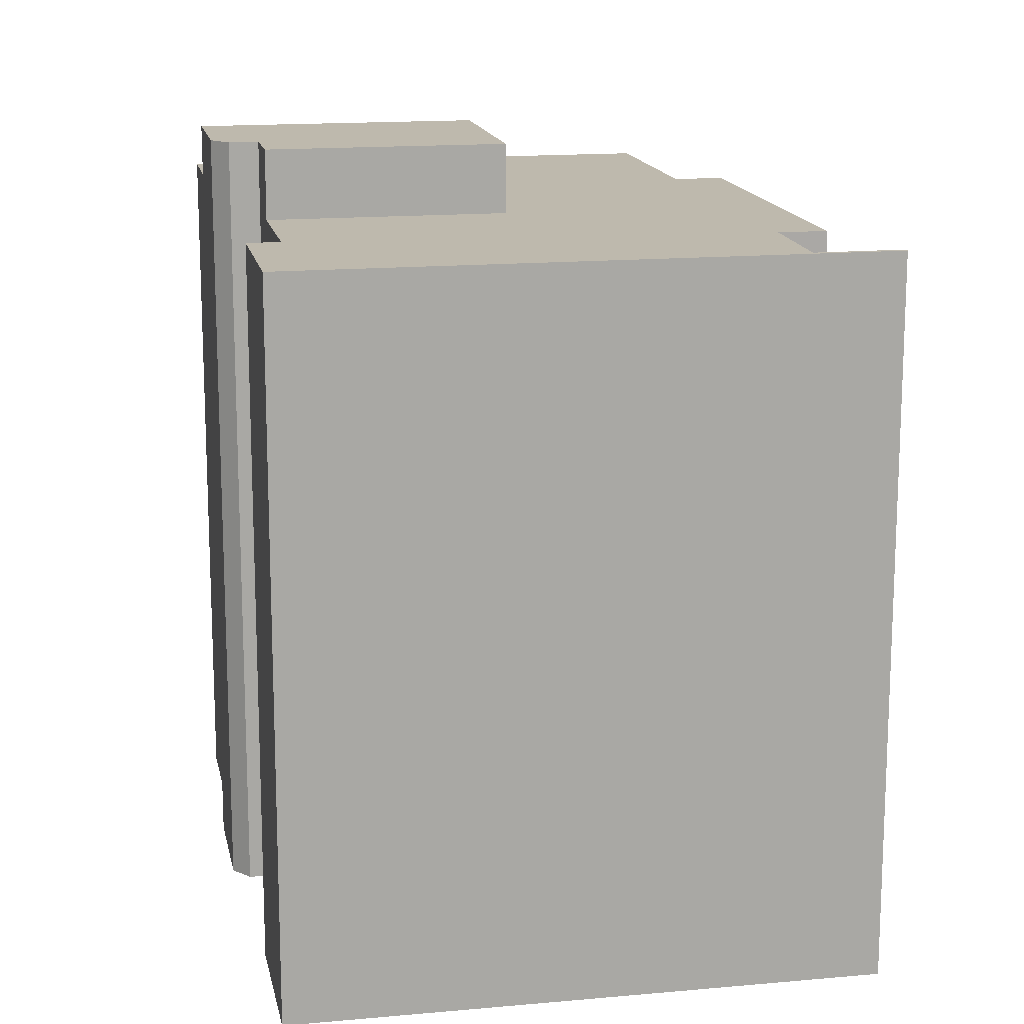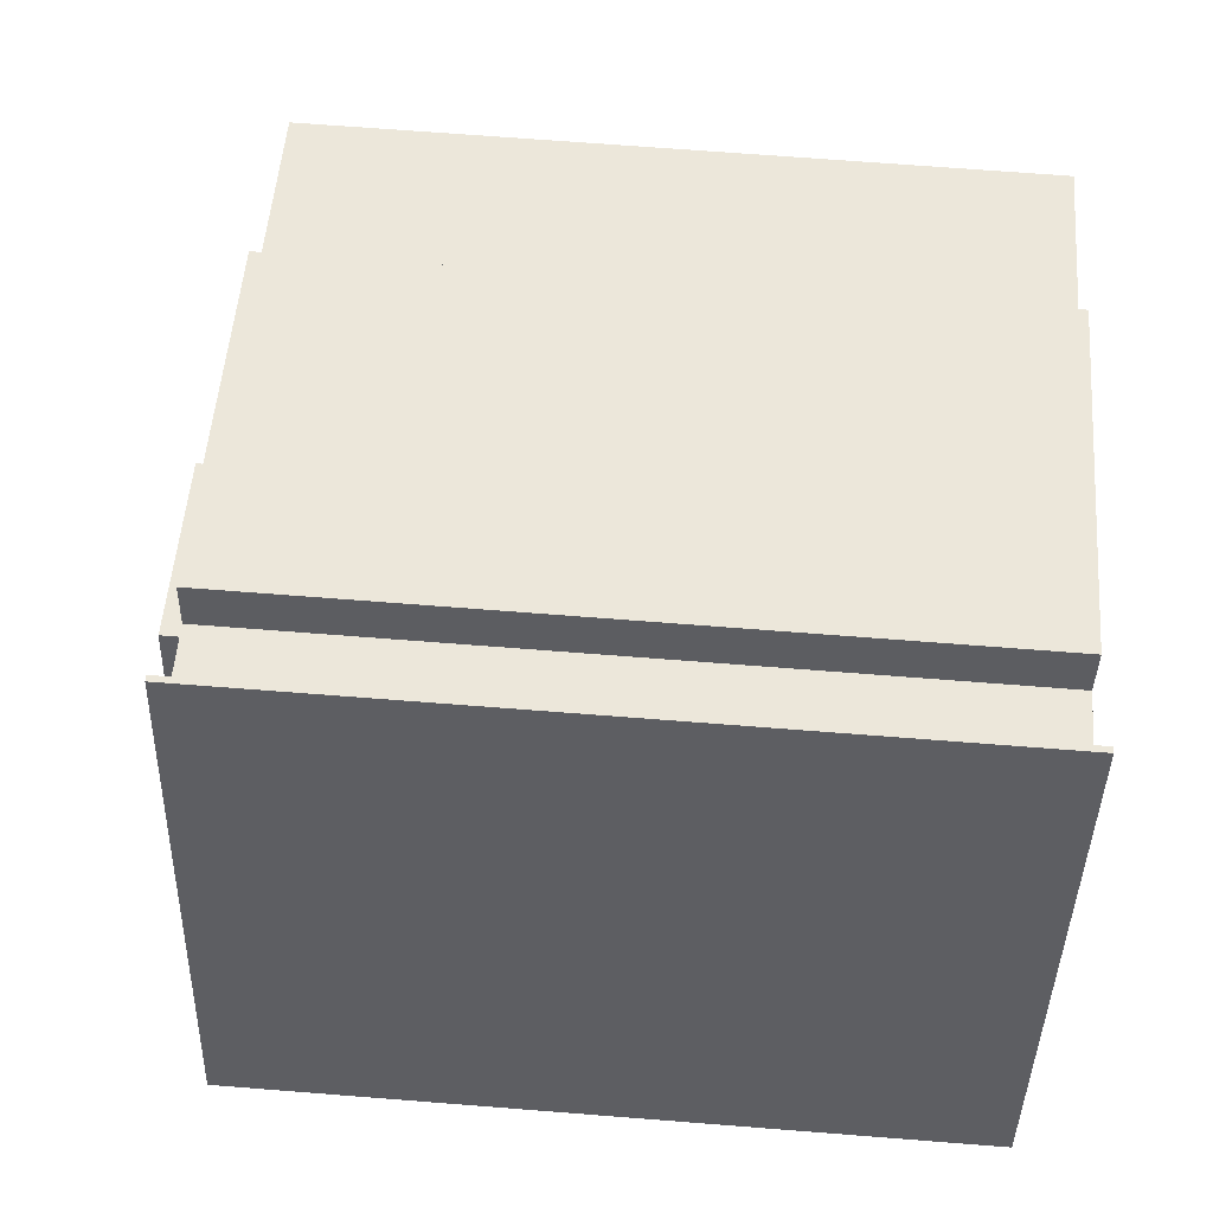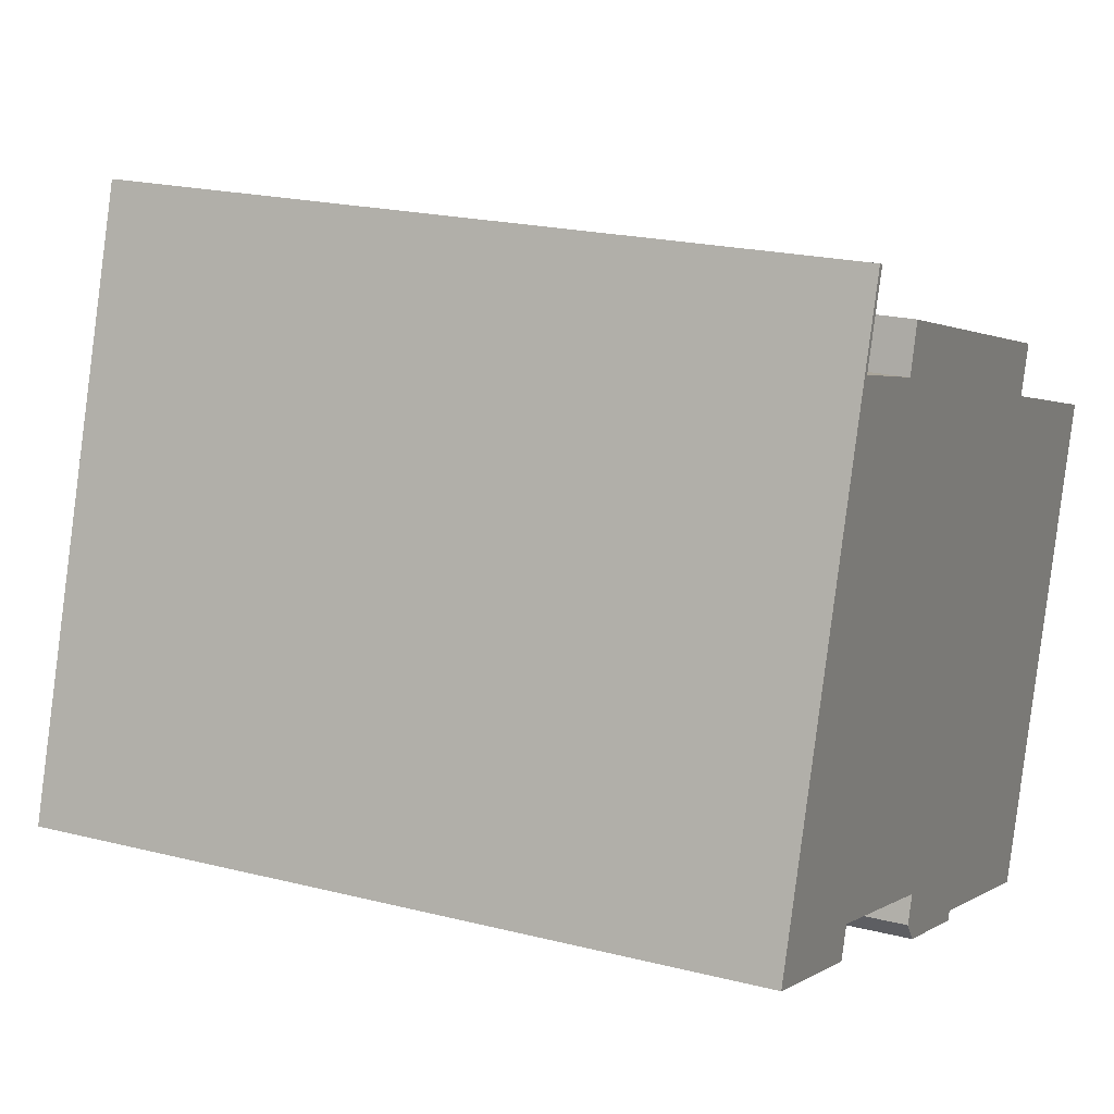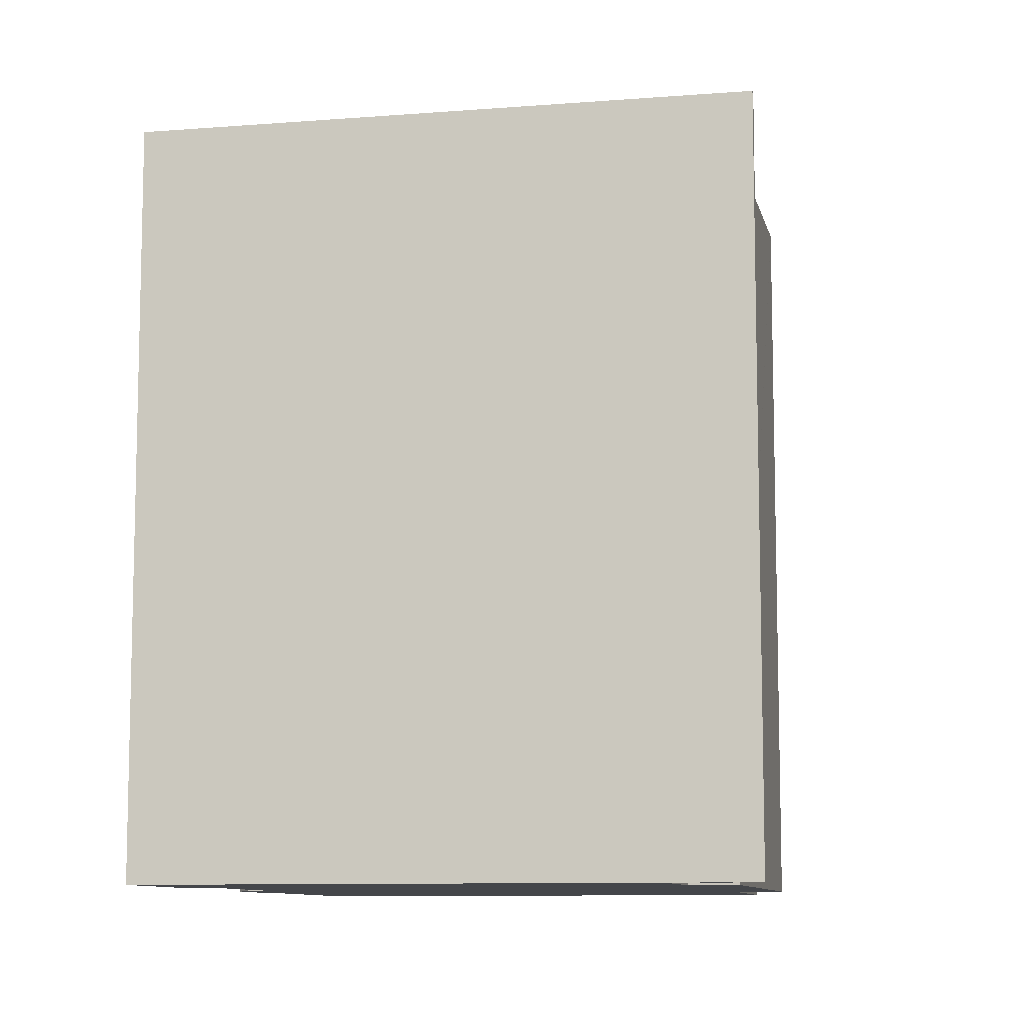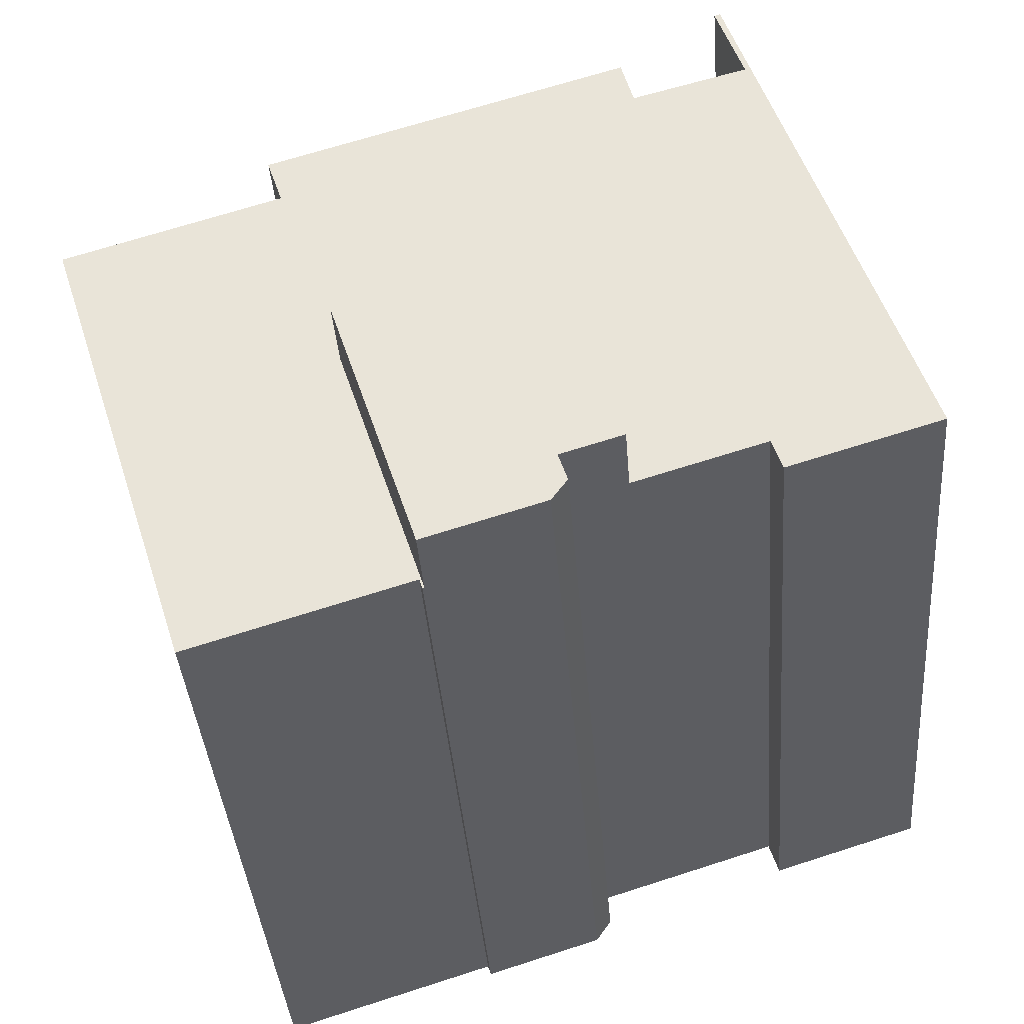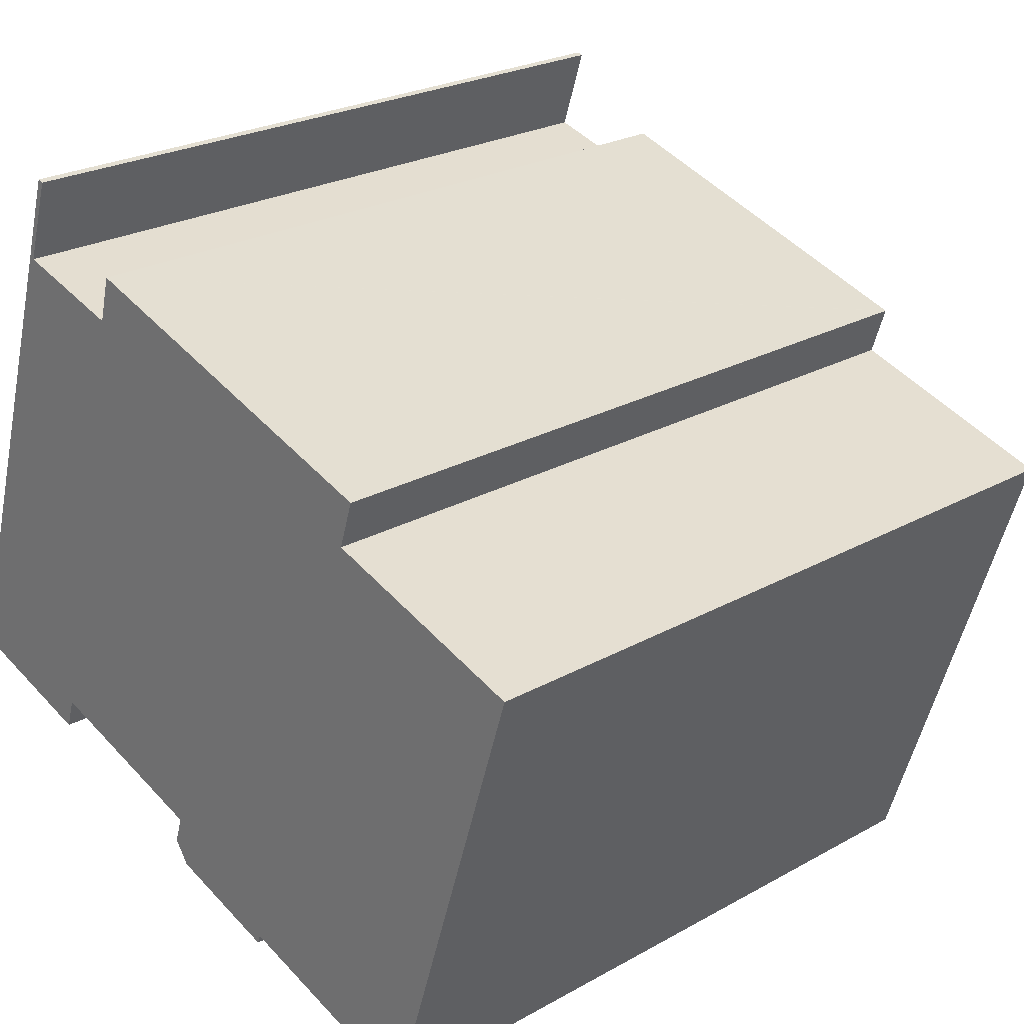
<metadata>
{"format":"obj","ext":"obj","renderer":"f3d","projection":"perspective","resolution":1024,"background":"white","views":[{"elev":15.3,"azim":-83.5,"up":"+Y"},{"elev":68.2,"azim":-85.5,"up":"+Z"},{"elev":20.4,"azim":-65.1,"up":"+Z"},{"elev":-9.4,"azim":-60.5,"up":"+Y"},{"elev":-37.9,"azim":-175.6,"up":"+Z"},{"elev":24.5,"azim":47.4,"up":"+Z"}]}
</metadata>
<code>
v  9.447 20.64 4.476
v  9.148 20.64 -1.991
v  7.568 20.64 -1.49
v  12.35 20.64 -4.257
v  14.59 20.64 2.858
v  9.316 20.64 -3.297
v  8.915 20.64 -2.727
v  14.59 -1.75e-16 2.858
v  12.35 2.607e-16 -4.257
v  9.316 2.019e-16 -3.297
v  9.148 1.219e-16 -1.991
v  7.568 9.124e-17 -1.49
v  8.915 1.67e-16 -2.727
v  9.447 -2.741e-16 4.476
v  4.785 18.84 14.66
v  4.367 18.84 13.87
v  4.63 18.84 14.71
v  2.134 18.84 6.778
v  4.516 18.84 13.82
v  4.074 18.84 12.46
v  7.074 18.84 11.58
v  0 18.84 1.153e-15
v  3.764 18.84 -1.193
v  11.64 18.84 11.46
v  7.397 18.84 12.81
v  4.196 18.84 -0.422
v  7.568 18.84 -1.49
v  9.447 18.84 4.476
v  16.78 18.84 9.826
v  14.59 18.84 2.858
v  16.38 18.84 8.564
v  16.79 18.84 9.822
v  21.97 18.84 6.764
v  12.47 18.84 -4.021
v  12.35 18.84 -4.257
v  18 18.84 -5.773
v  20.18 18.84 1.098
v  12.39 18.84 -4.271
v  3.935 18.84 -1.247
v  4.074 -7.626e-16 12.46
v  7.074 -7.093e-16 11.58
v  7.397 -7.845e-16 12.81
v  11.64 -7.017e-16 11.46
v  16.78 -6.017e-16 9.826
v  16.79 -6.014e-16 9.822
v  16.38 -5.244e-16 8.564
v  21.97 -4.142e-16 6.764
v  4.63 -9.004e-16 14.71
v  4.785 -8.974e-16 14.66
v  0 0 0
v  2.134 -4.15e-16 6.778
v  4.367 -8.494e-16 13.87
v  18 3.535e-16 -5.773
v  20.18 -6.723e-17 1.098
v  12.47 2.462e-16 -4.021
v  12.39 2.615e-16 -4.271
v  4.196 2.584e-17 -0.422
v  3.935 7.636e-17 -1.247
v  4.516 -8.465e-16 13.82
v  7.513 18.84 -1.473
v  7.513 9.02e-17 -1.473
v  3.764 7.305e-17 -1.193
g defaultobject
f 1 2 3
f 2 1 4
f 4 1 5
f 2 6 7
f 6 2 4
f 8 4 5
f 4 8 9
f 9 6 4
f 6 9 10
f 11 3 2
f 3 11 12
f 10 7 6
f 7 10 13
f 13 2 7
f 2 13 11
f 12 1 3
f 1 12 14
f 14 5 1
f 5 14 8
f 14 9 8
f 9 14 11
f 11 14 12
f 11 10 9
f 10 11 13
f 15 16 17
f 16 15 18
f 18 15 19
f 18 19 20
f 18 20 21
f 18 21 22
f 22 21 23
f 24 21 25
f 21 24 26
f 21 26 23
f 26 24 27
f 27 24 28
f 29 28 24
f 28 29 30
f 30 29 31
f 31 29 32
f 30 31 33
f 30 33 34
f 30 34 35
f 34 33 36
f 36 33 37
f 38 35 34
f 39 23 26
f 40 21 20
f 21 40 41
f 42 24 25
f 24 42 29
f 29 42 32
f 32 42 43
f 32 43 44
f 32 44 45
f 46 33 31
f 33 46 47
f 48 15 17
f 15 48 49
f 41 25 21
f 25 41 42
f 9 30 35
f 30 9 8
f 50 18 22
f 18 50 16
f 16 50 17
f 17 50 48
f 48 50 51
f 48 51 52
f 45 31 32
f 31 45 46
f 47 37 33
f 37 47 36
f 36 47 53
f 53 47 54
f 55 38 34
f 38 55 56
f 14 27 28
f 27 14 12
f 57 39 26
f 39 57 58
f 19 40 20
f 40 19 15
f 40 15 59
f 59 15 49
f 53 34 36
f 34 53 55
f 56 35 38
f 35 56 9
f 8 28 30
f 28 8 14
f 12 60 27
f 60 12 26
f 26 12 57
f 57 12 61
f 58 23 39
f 23 58 22
f 22 58 50
f 50 58 62
f 56 8 9
f 8 56 55
f 8 55 53
f 8 53 46
f 46 53 47
f 47 53 54
f 12 40 57
f 40 12 41
f 41 12 14
f 41 14 42
f 42 14 43
f 43 14 8
f 43 8 44
f 44 8 46
f 44 46 45
f 62 51 50
f 51 62 40
f 51 40 52
f 40 62 58
f 40 58 57
f 52 40 59
f 52 59 48
f 48 59 49

</code>
